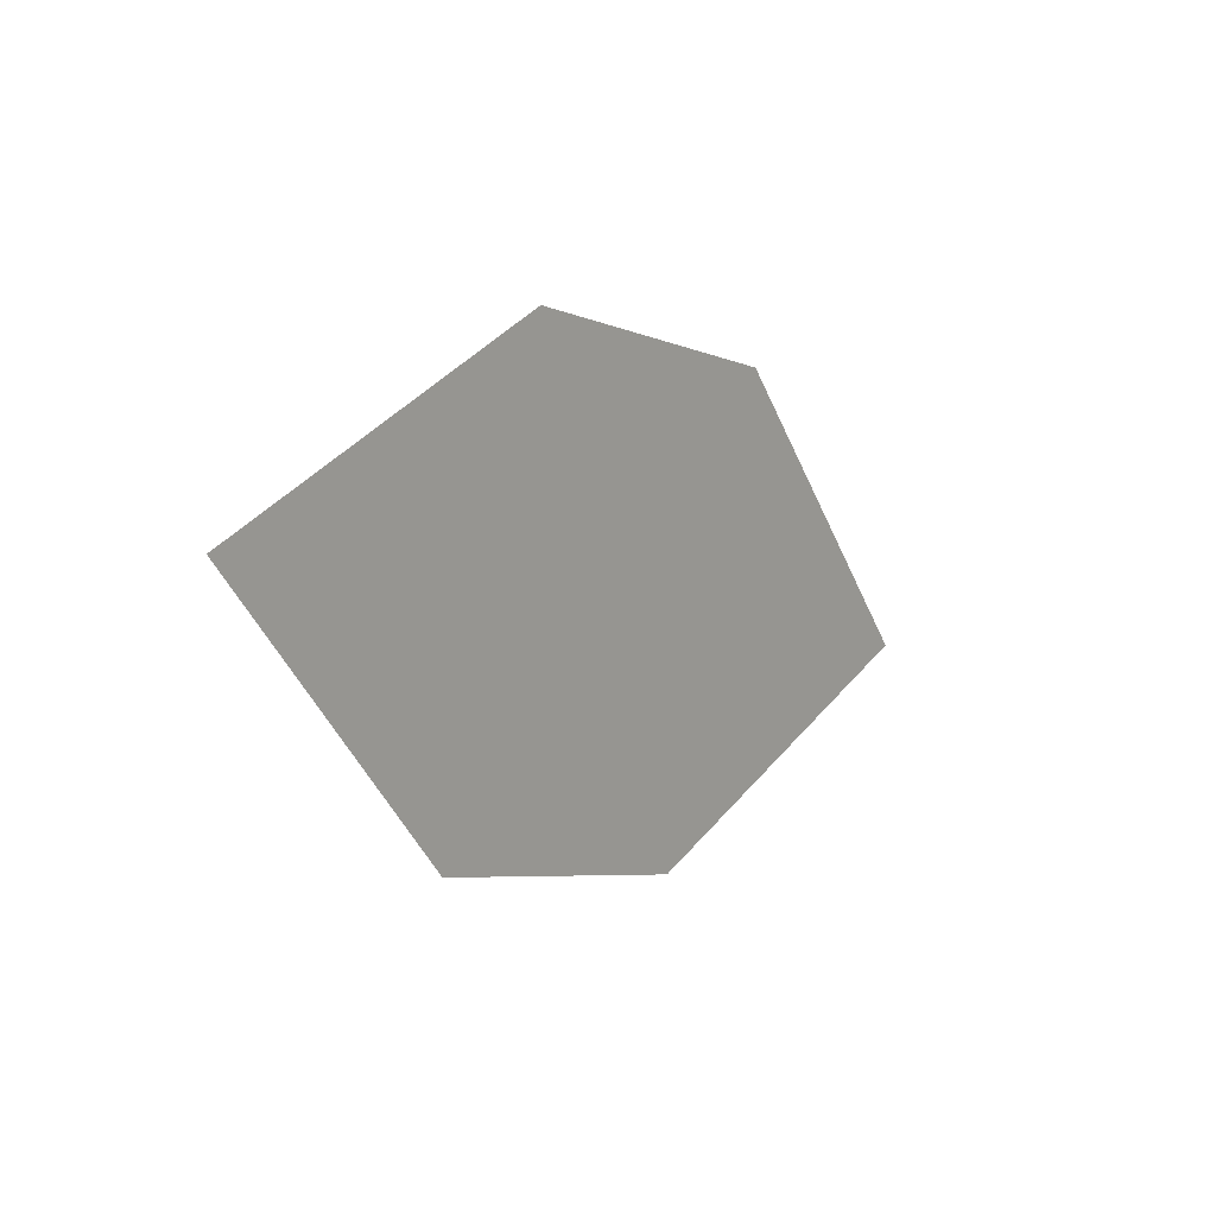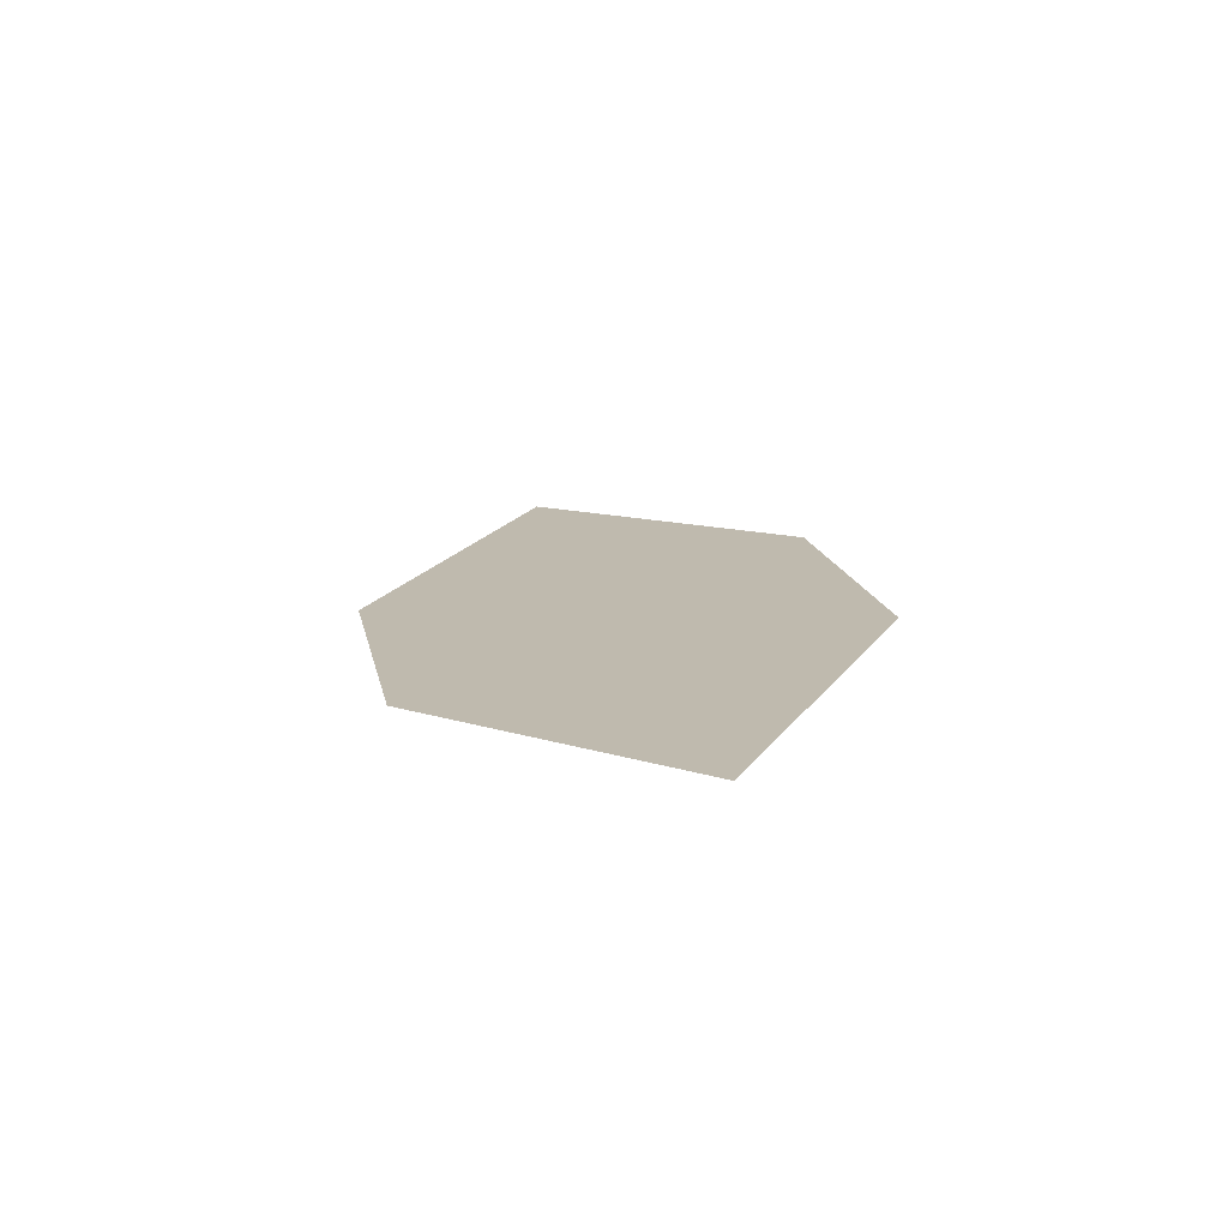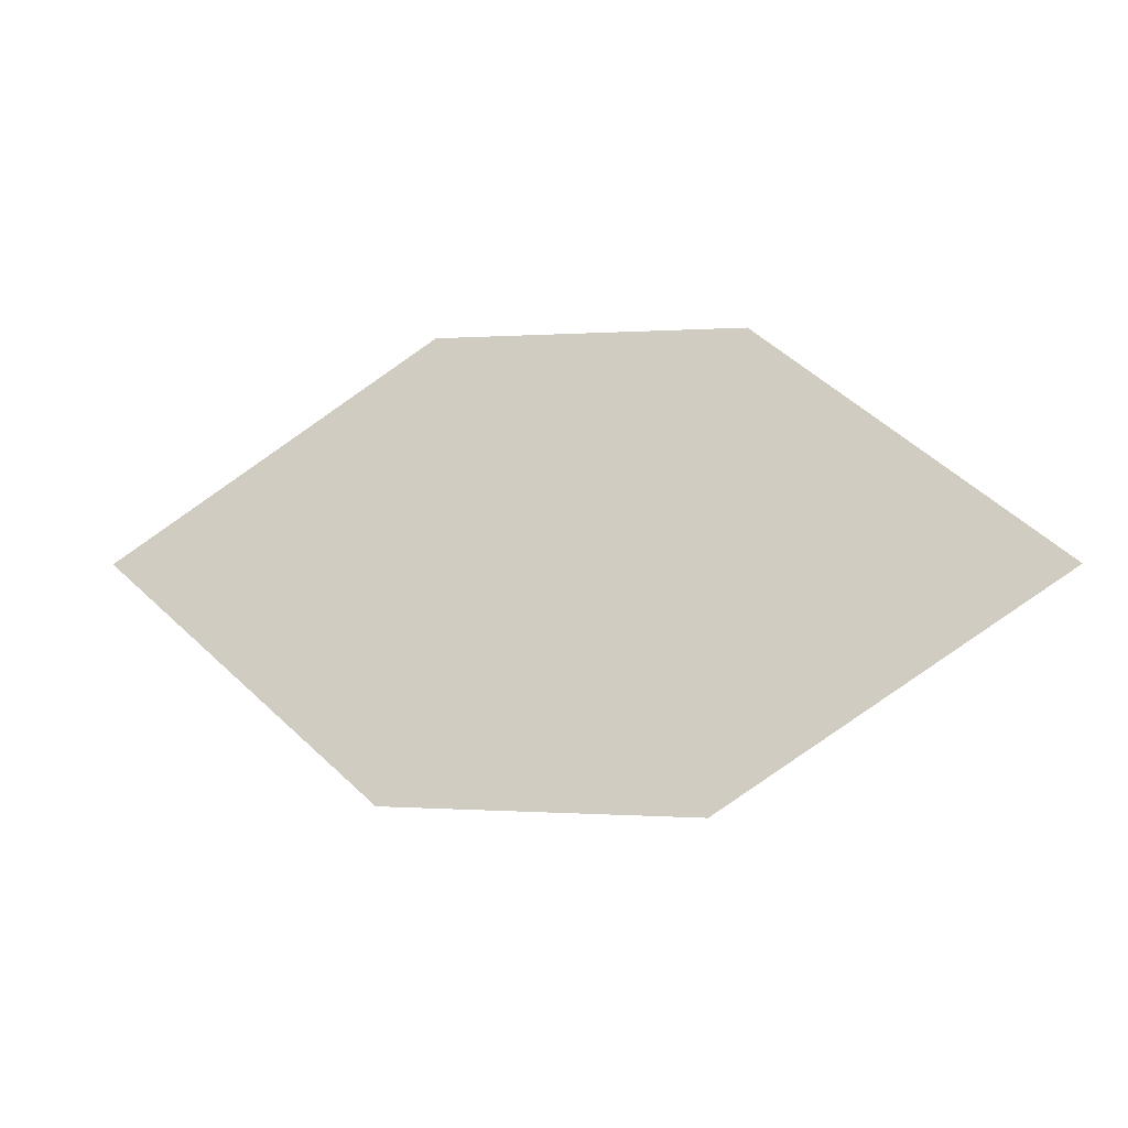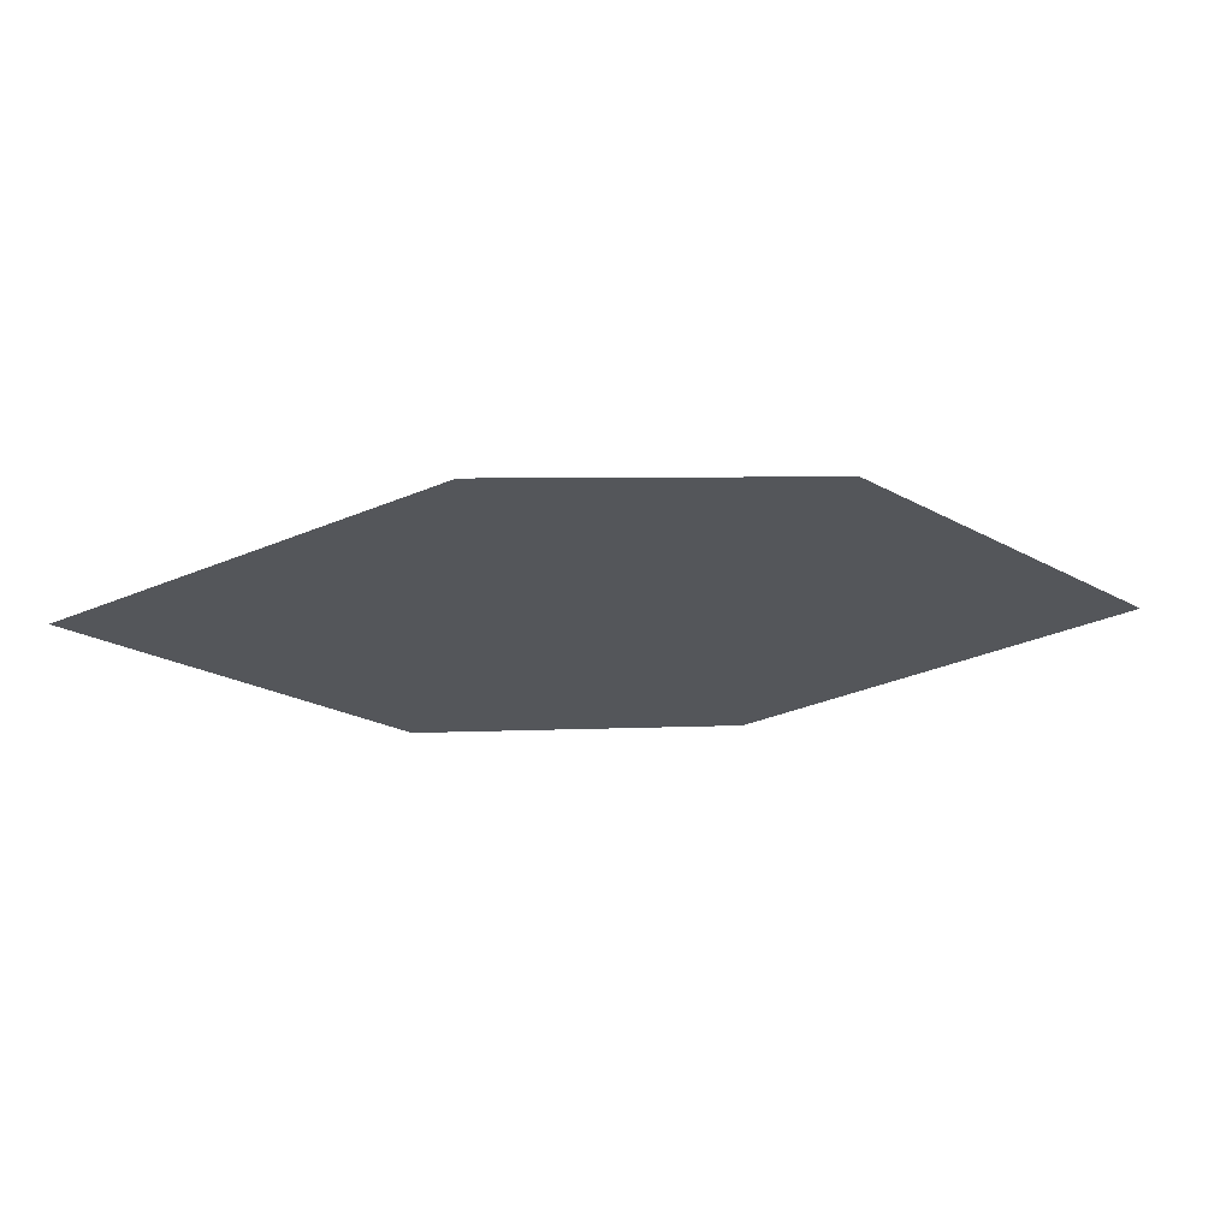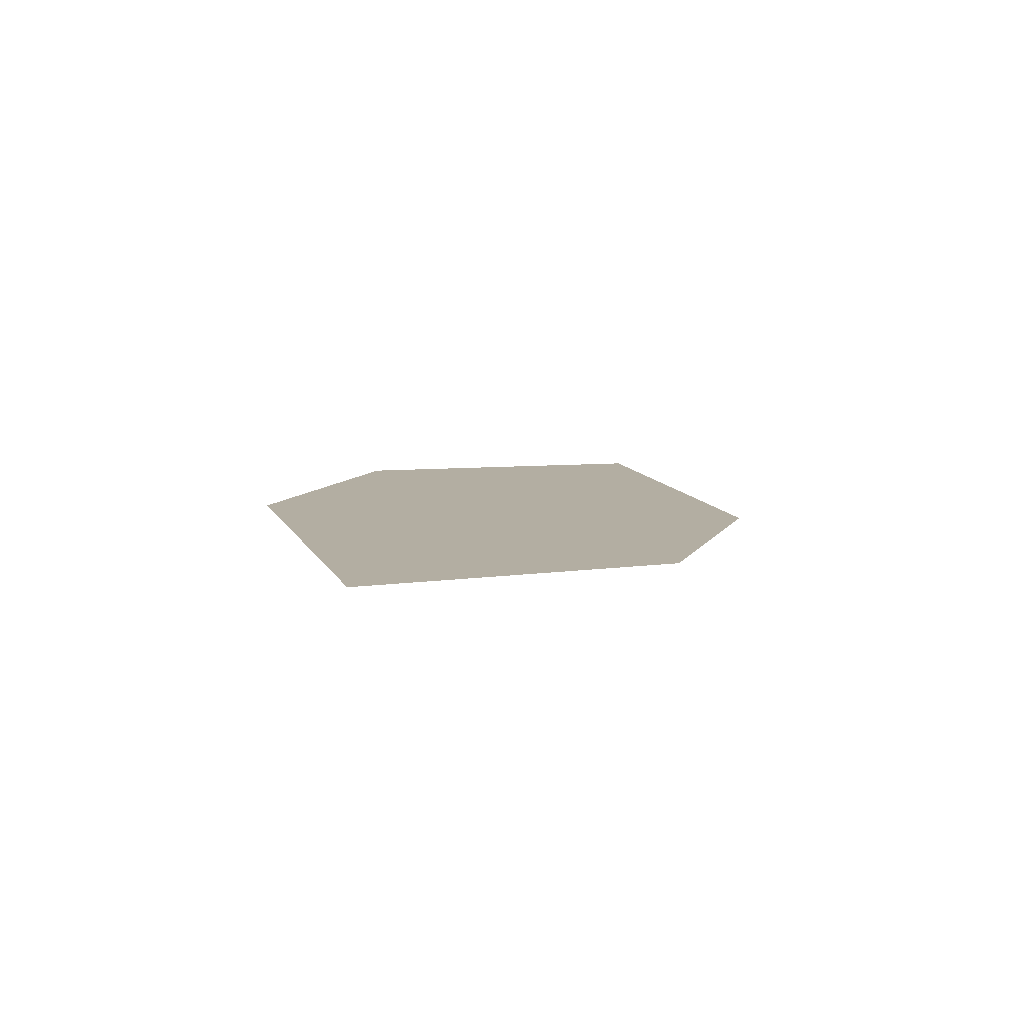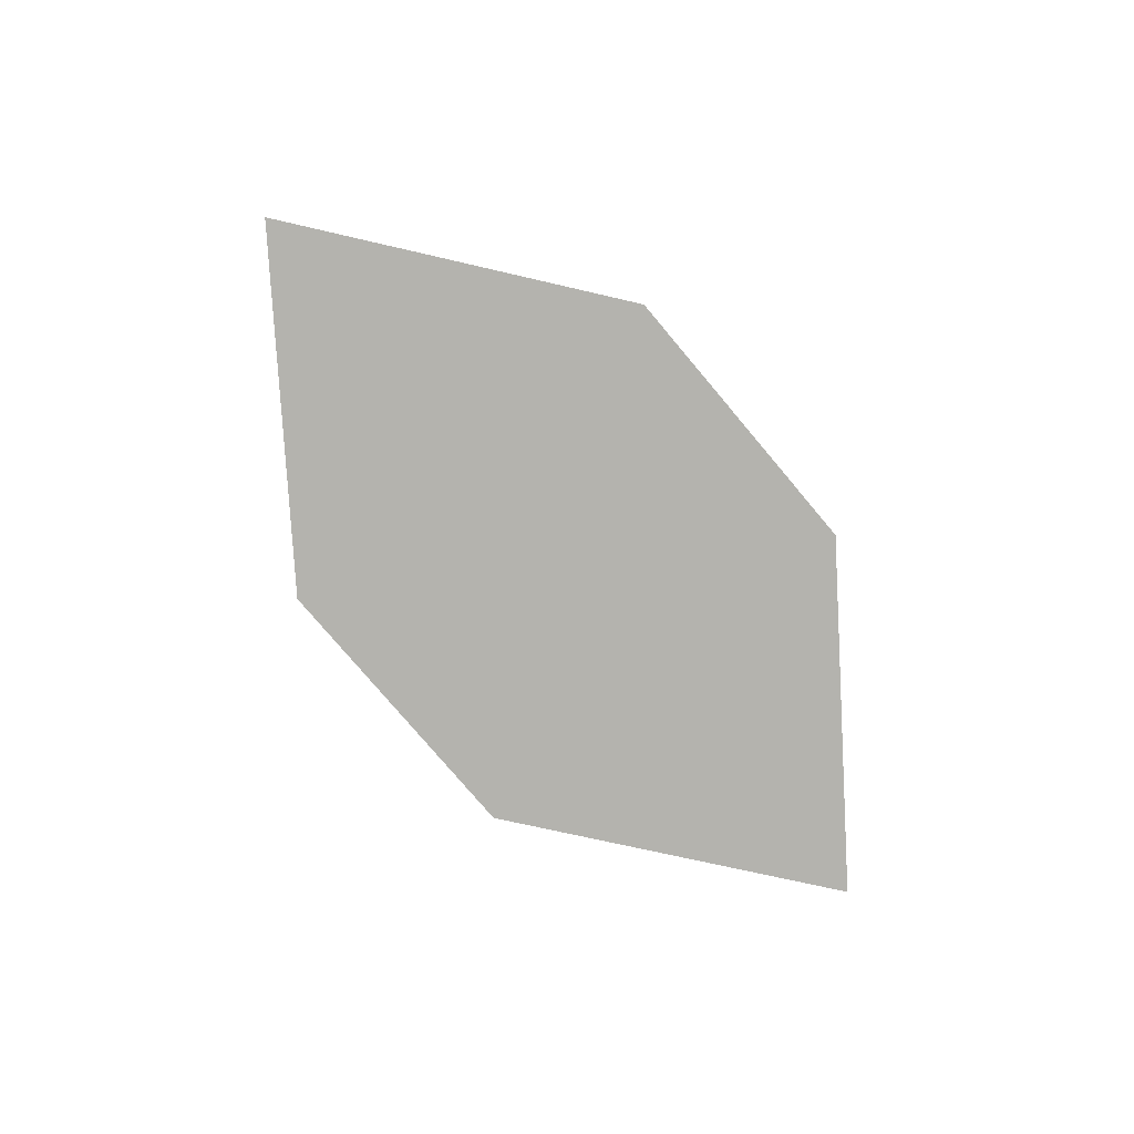
<metadata>
{"format":"obj","ext":"obj","renderer":"f3d","projection":"perspective","resolution":1024,"background":"white","views":[{"elev":4.0,"azim":131.2,"up":"+Y"},{"elev":19.7,"azim":-93.3,"up":"+Z"},{"elev":-26.7,"azim":-160.2,"up":"+Y"},{"elev":57.3,"azim":177.8,"up":"+Y"},{"elev":4.8,"azim":116.4,"up":"+Z"},{"elev":-72.9,"azim":-41.9,"up":"+Z"}]}
</metadata>
<code>
o leaves.022
v -0.05748 -0.02429 0.61
v -0.1042 0.001413 0.6096
v -0.09509 -0.06158 0.6161
v -0.184 -0.04168 0.6185
v -0.1464 -0.004384 0.6124
v -0.1373 -0.06738 0.6189
f 1 2 5 4
f 1 4 6 3

</code>
